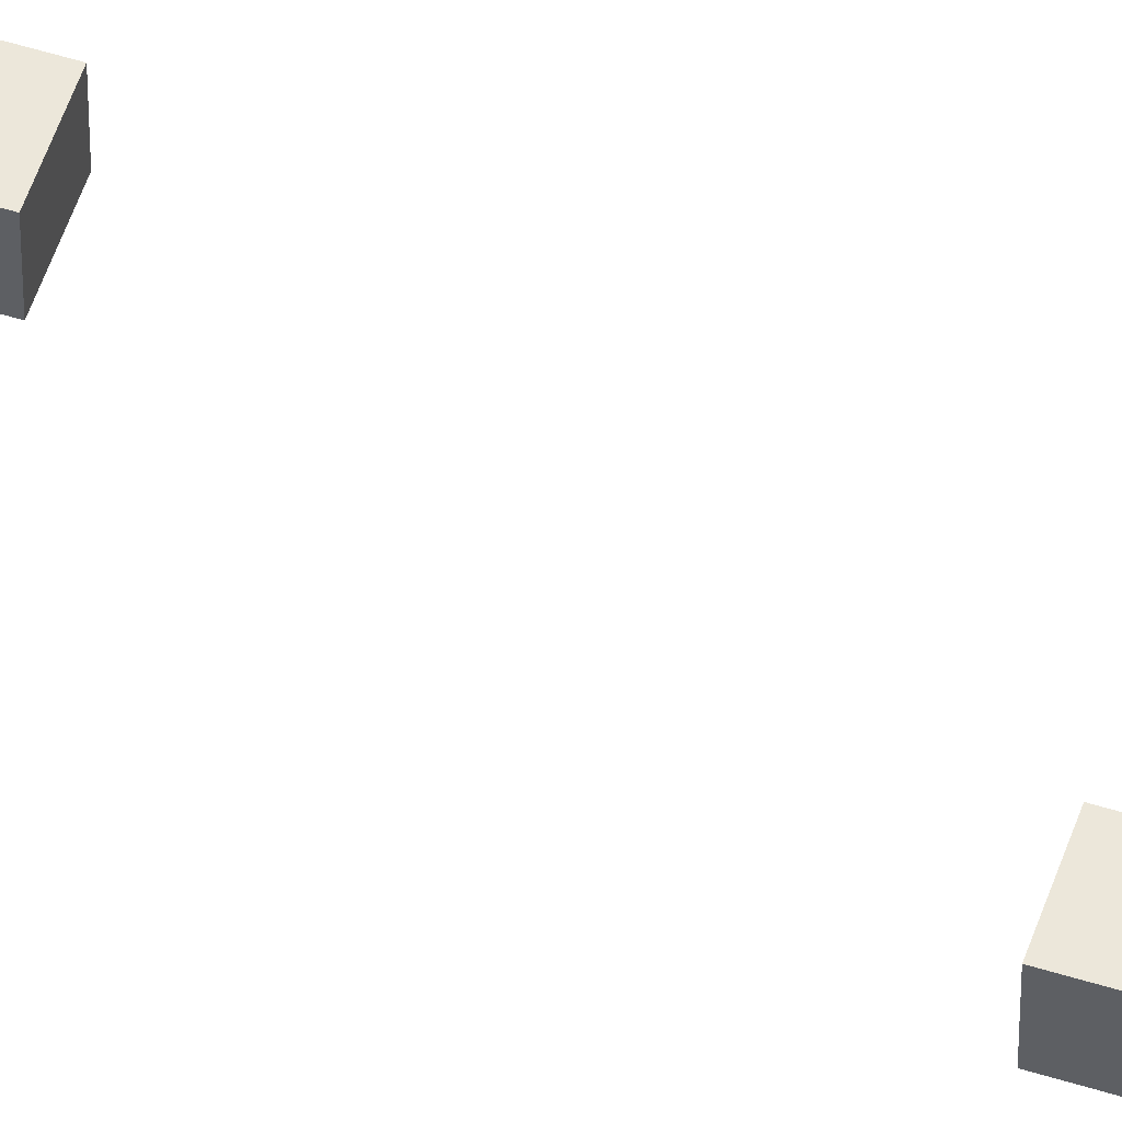
<metadata>
{"format":"obj","ext":"obj","renderer":"f3d","projection":"perspective","resolution":1024,"background":"white","views":[{"elev":53.7,"azim":108.4,"up":"+Z"}]}
</metadata>
<code>
o Cube_Cube.004_Cube_Cube.026
v -1.54 0.7473 -12.68
v -1.54 2.078 -12.68
v -1.54 2.078 -13.83
v -1.54 0.7473 -13.83
v -0.2424 2.078 -13.83
v -0.2424 0.7473 -13.83
v -0.2424 2.078 -12.68
v -0.2424 0.7473 -12.68
f 1 2 3 4
f 4 3 5 6
f 6 5 7 8
f 8 7 2 1
f 4 6 8 1
f 5 3 2 7
o Cube_Cube.004_Cube_Cube.000
v 2.082 0.7473 -12.62
v 2.082 2.078 -12.62
v 2.082 2.078 -13.77
v 2.082 0.7473 -13.77
v 3.379 2.078 -13.77
v 3.379 0.7473 -13.77
v 3.379 2.078 -12.62
v 3.379 0.7473 -12.62
f 9 10 11 12
f 12 11 13 14
f 14 13 15 16
f 16 15 10 9
f 12 14 16 9
f 13 11 10 15
o Cube_Cube.004_Cube_Cube.002_Cube_Cube.004_Cube_Cube.003
v 2.082 10.17 -12.62
v 2.082 11.5 -12.62
v 2.082 11.5 -13.77
v 2.082 10.17 -13.77
v 3.379 11.5 -13.77
v 3.379 10.17 -13.77
v 3.379 11.5 -12.62
v 3.379 10.17 -12.62
f 17 18 19 20
f 20 19 21 22
f 22 21 23 24
f 24 23 18 17
f 20 22 24 17
f 21 19 18 23
o Cube_Cube.004_Cube_Cube.001_Cube_Cube.004_Cube_Cube.002
v -1.54 10.17 -12.68
v -1.54 11.5 -12.68
v -1.54 11.5 -13.83
v -1.54 10.17 -13.83
v -0.2424 11.5 -13.83
v -0.2424 10.17 -13.83
v -0.2424 11.5 -12.68
v -0.2424 10.17 -12.68
f 25 26 27 28
f 28 27 29 30
f 30 29 31 32
f 32 31 26 25
f 28 30 32 25
f 29 27 26 31
o Cube_Cube.004_Cube_Cube.004_Cube_Cube.004_Cube_Cube.005
v 2.082 19.37 -12.62
v 2.082 20.7 -12.62
v 2.082 20.7 -13.77
v 2.082 19.37 -13.77
v 3.379 20.7 -13.77
v 3.379 19.37 -13.77
v 3.379 20.7 -12.62
v 3.379 19.37 -12.62
f 33 34 35 36
f 36 35 37 38
f 38 37 39 40
f 40 39 34 33
f 36 38 40 33
f 37 35 34 39
o Cube_Cube.004_Cube_Cube.003_Cube_Cube.004_Cube_Cube.004
v -1.54 19.37 -12.68
v -1.54 20.7 -12.68
v -1.54 20.7 -13.83
v -1.54 19.37 -13.83
v -0.2424 20.7 -13.83
v -0.2424 19.37 -13.83
v -0.2424 20.7 -12.68
v -0.2424 19.37 -12.68
f 41 42 43 44
f 44 43 45 46
f 46 45 47 48
f 48 47 42 41
f 44 46 48 41
f 45 43 42 47
o Cube_Cube.004_Cube_Cube.006_Cube_Cube.004_Cube_Cube.007
v 2.082 28.6 -12.62
v 2.082 29.94 -12.62
v 2.082 29.94 -13.77
v 2.082 28.6 -13.77
v 3.379 29.94 -13.77
v 3.379 28.6 -13.77
v 3.379 29.94 -12.62
v 3.379 28.6 -12.62
f 49 50 51 52
f 52 51 53 54
f 54 53 55 56
f 56 55 50 49
f 52 54 56 49
f 53 51 50 55
o Cube_Cube.004_Cube_Cube.005_Cube_Cube.004_Cube_Cube.006
v -1.54 28.6 -12.68
v -1.54 29.94 -12.68
v -1.54 29.94 -13.83
v -1.54 28.6 -13.83
v -0.2424 29.94 -13.83
v -0.2424 28.6 -13.83
v -0.2424 29.94 -12.68
v -0.2424 28.6 -12.68
f 57 58 59 60
f 60 59 61 62
f 62 61 63 64
f 64 63 58 57
f 60 62 64 57
f 61 59 58 63
o Cube_Cube.004_Cube_Cube.008_Cube_Cube.004_Cube_Cube.009
v -1.54 38 -12.68
v -1.54 39.33 -12.68
v -1.54 39.33 -13.83
v -1.54 38 -13.83
v -0.2424 39.33 -13.83
v -0.2424 38 -13.83
v -0.2424 39.33 -12.68
v -0.2424 38 -12.68
f 65 66 67 68
f 68 67 69 70
f 70 69 71 72
f 72 71 66 65
f 68 70 72 65
f 69 67 66 71
o Cube_Cube.004_Cube_Cube.007_Cube_Cube.004_Cube_Cube.008
v 2.082 38 -12.62
v 2.082 39.33 -12.62
v 2.082 39.33 -13.77
v 2.082 38 -13.77
v 3.379 39.33 -13.77
v 3.379 38 -13.77
v 3.379 39.33 -12.62
v 3.379 38 -12.62
f 73 74 75 76
f 76 75 77 78
f 78 77 79 80
f 80 79 74 73
f 76 78 80 73
f 77 75 74 79
o Cube_Cube.004_Cube_Cube.010_Cube_Cube.004_Cube_Cube.011
v -1.54 47.46 -12.68
v -1.54 48.79 -12.68
v -1.54 48.79 -13.83
v -1.54 47.46 -13.83
v -0.2424 48.79 -13.83
v -0.2424 47.46 -13.83
v -0.2424 48.79 -12.68
v -0.2424 47.46 -12.68
f 81 82 83 84
f 84 83 85 86
f 86 85 87 88
f 88 87 82 81
f 84 86 88 81
f 85 83 82 87
o Cube_Cube.004_Cube_Cube.009_Cube_Cube.004_Cube_Cube.010
v 2.082 47.46 -12.62
v 2.082 48.79 -12.62
v 2.082 48.79 -13.77
v 2.082 47.46 -13.77
v 3.379 48.79 -13.77
v 3.379 47.46 -13.77
v 3.379 48.79 -12.62
v 3.379 47.46 -12.62
f 89 90 91 92
f 92 91 93 94
f 94 93 95 96
f 96 95 90 89
f 92 94 96 89
f 93 91 90 95

</code>
